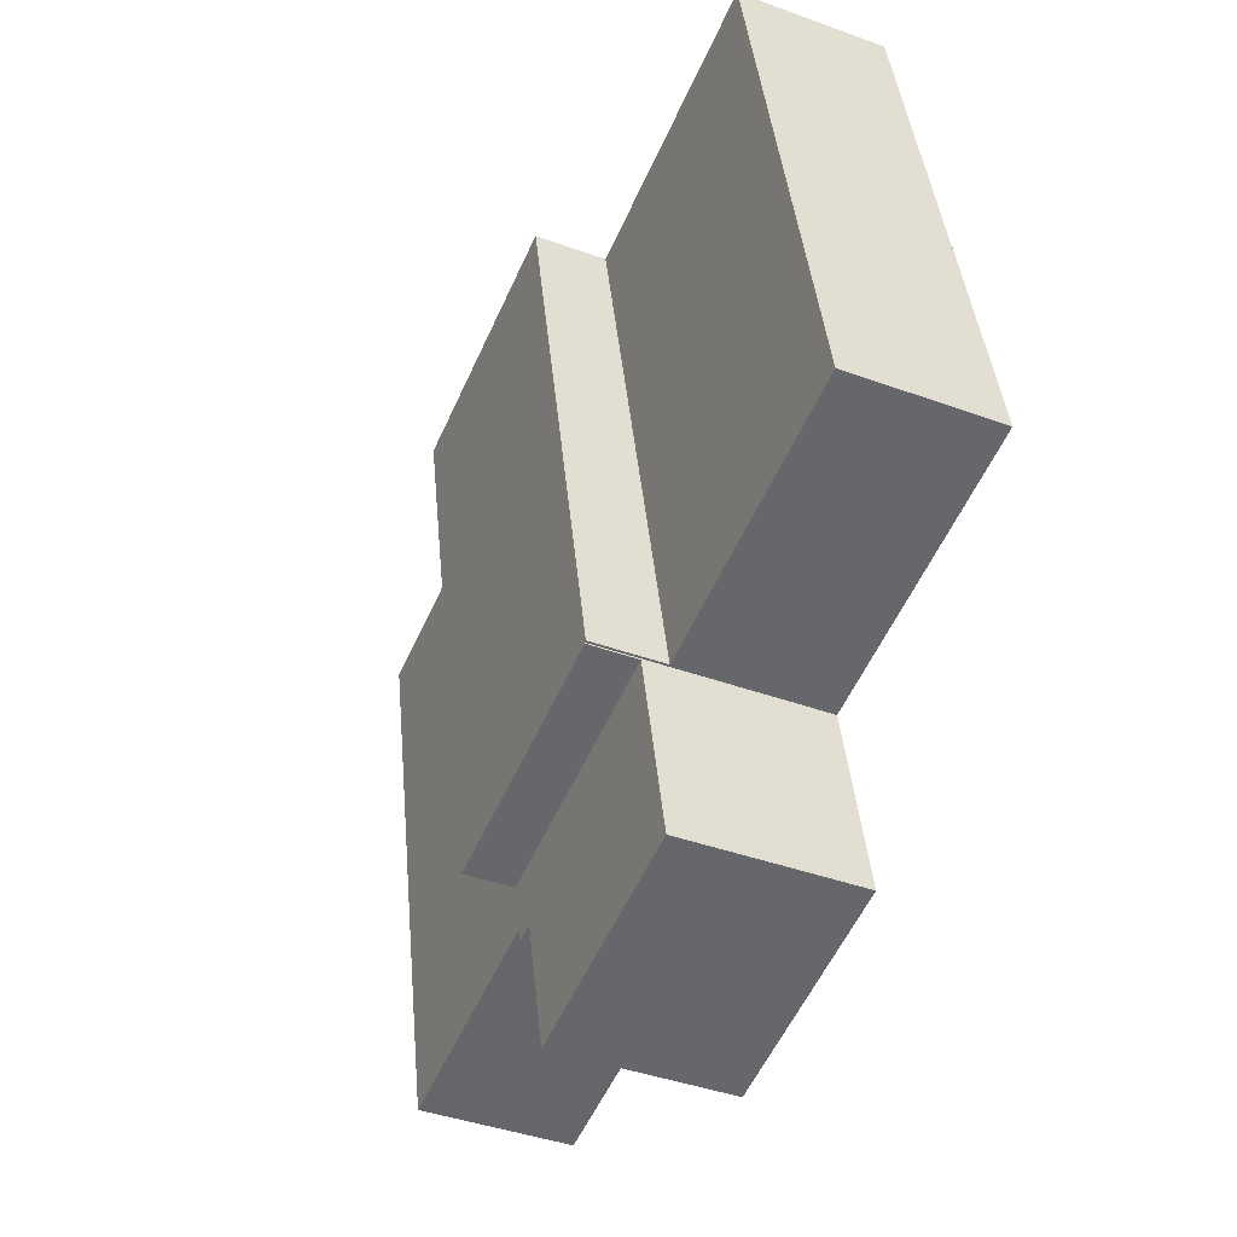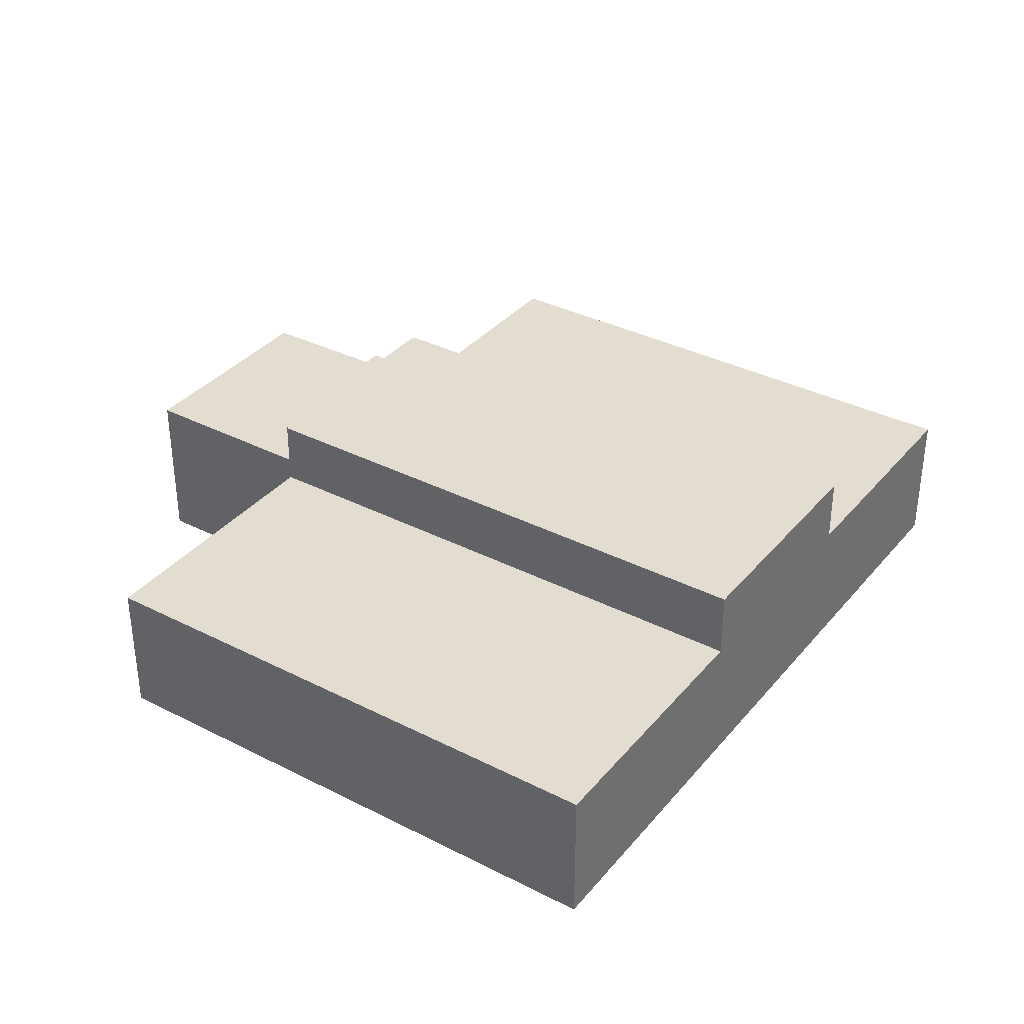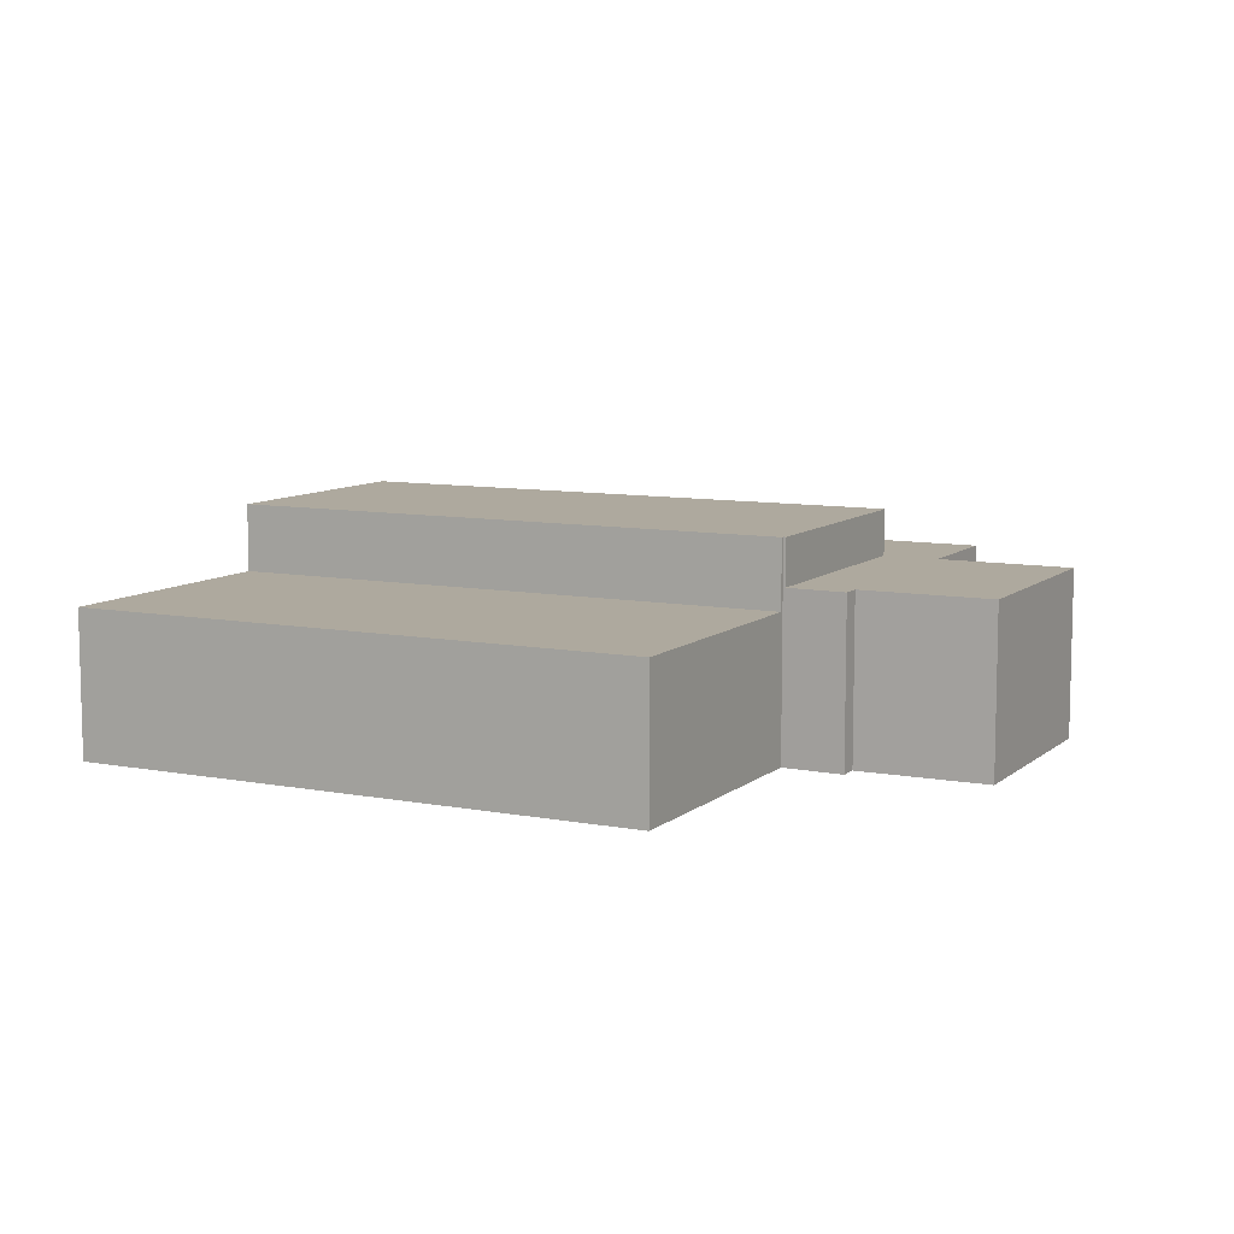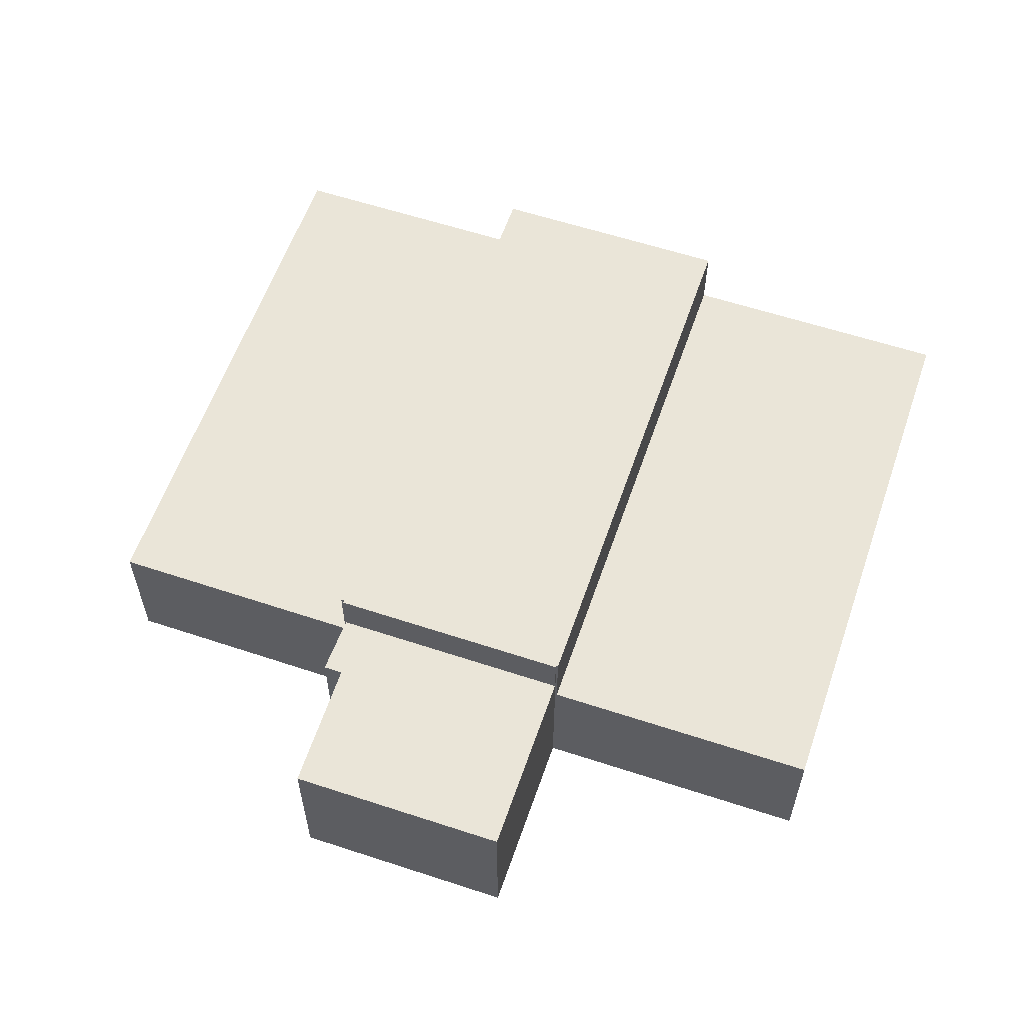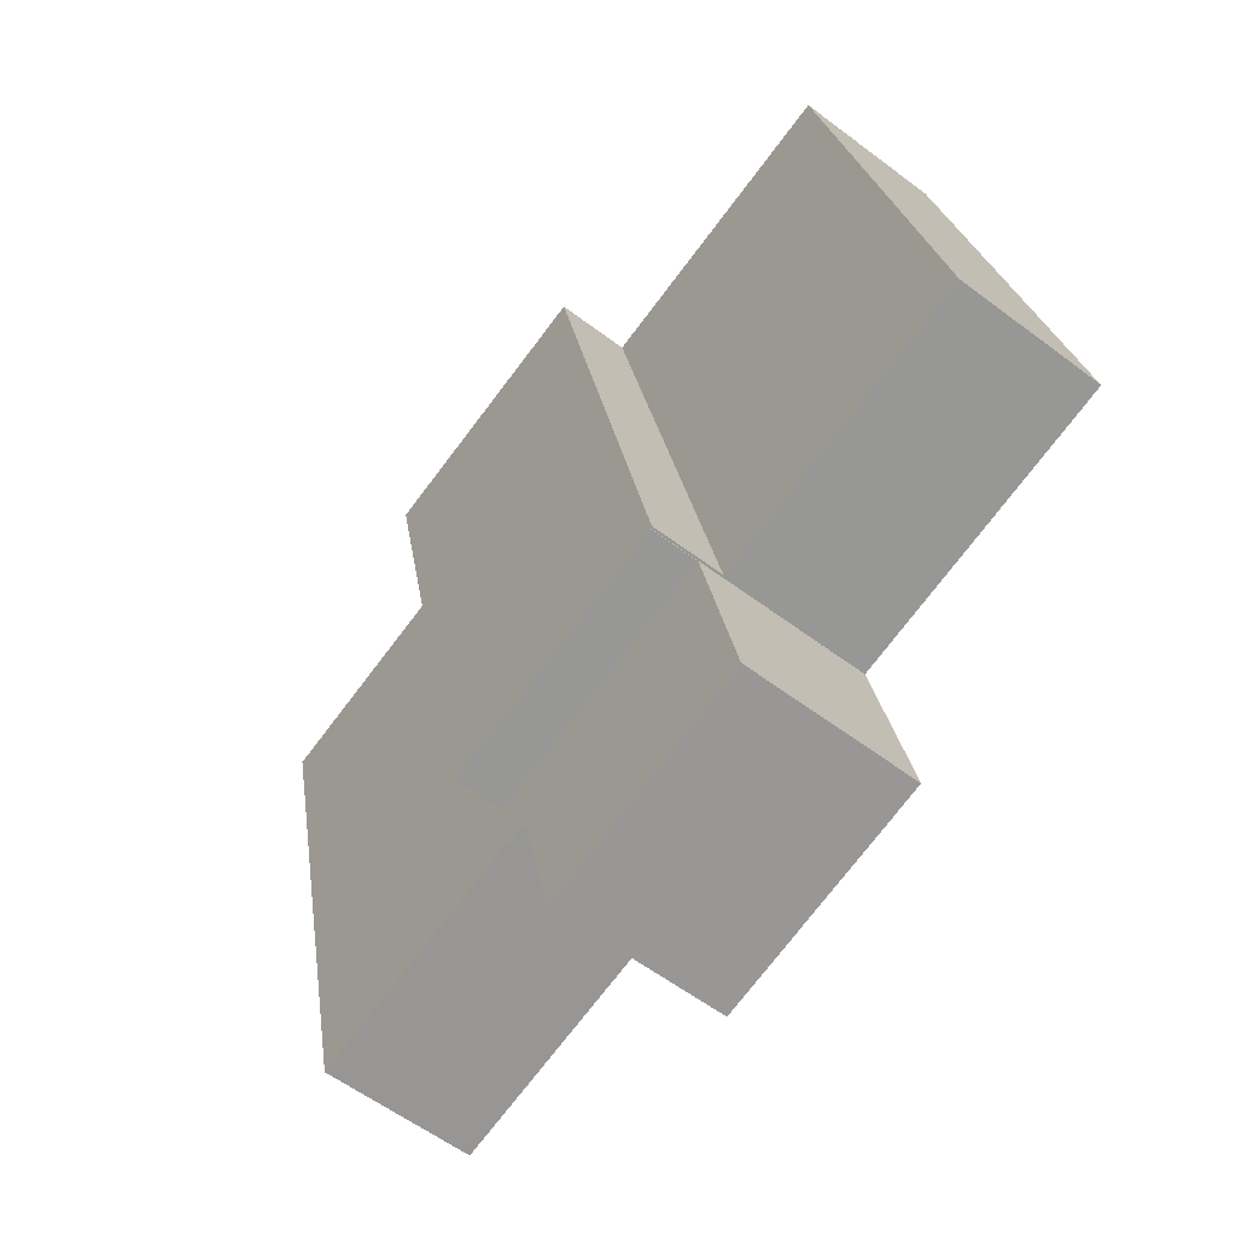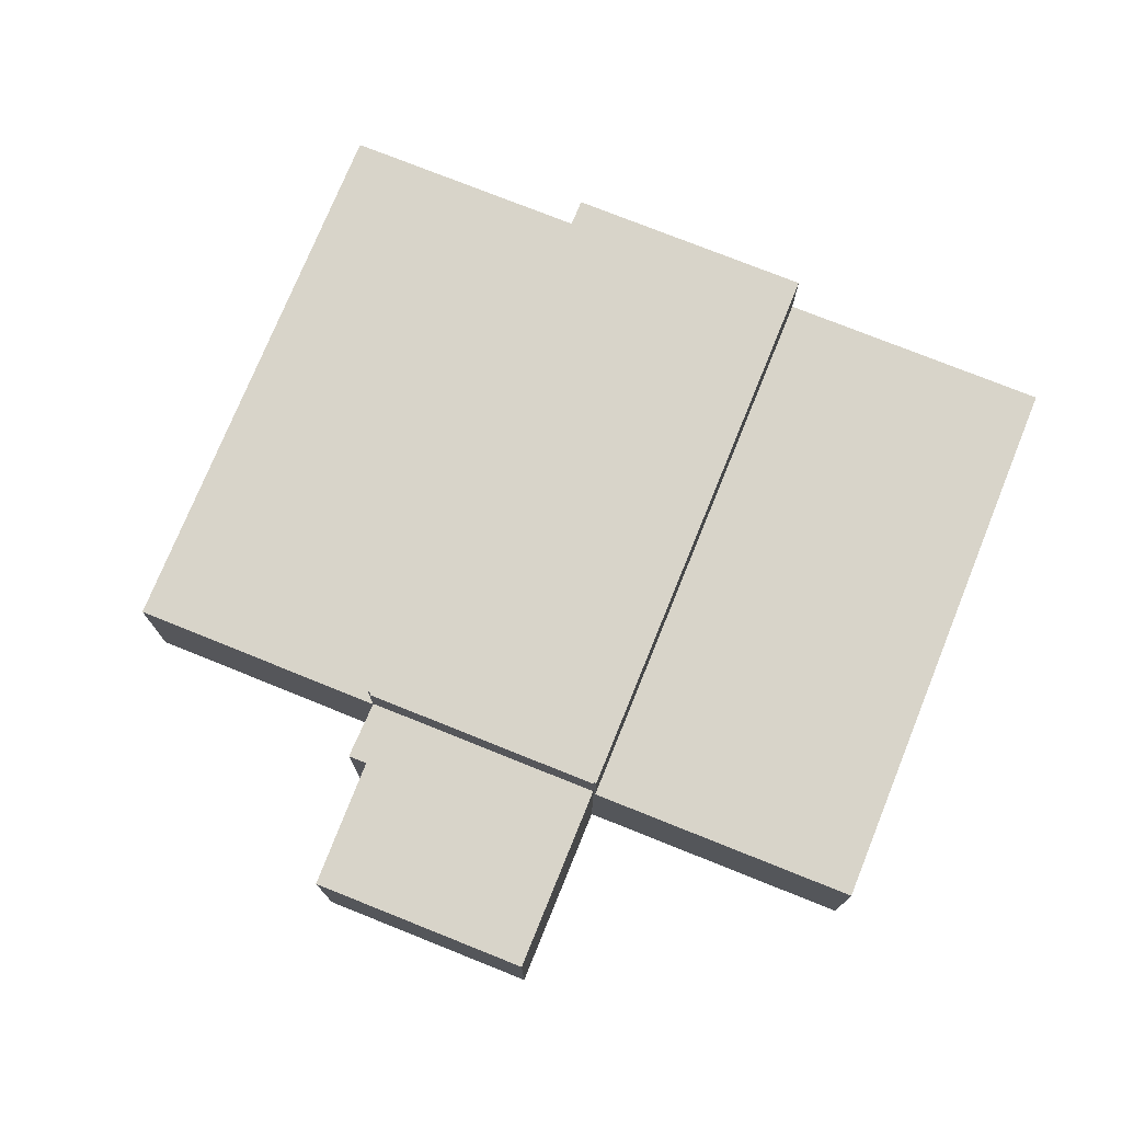
<metadata>
{"format":"obj","ext":"obj","renderer":"f3d","projection":"perspective","resolution":1024,"background":"white","views":[{"elev":-40.5,"azim":-114.2,"up":"+Z"},{"elev":35.2,"azim":-43.7,"up":"+Y"},{"elev":9.0,"azim":129.3,"up":"+Y"},{"elev":59.0,"azim":-148.9,"up":"+Y"},{"elev":-57.9,"azim":-128.1,"up":"+Z"},{"elev":75.1,"azim":-145.8,"up":"+Y"}]}
</metadata>
<code>
v  18.55 14.11 -4.177
v  34.61 14.11 -7.502
v  34.58 14.11 -7.671
v  18.57 14.11 -4.083
v  42.99 14.11 30.43
v  34.83 14.11 -7.549
v  18.43 14.11 -4.054
v  26.62 14.11 33.99
v  34.83 4.622e-16 -7.549
v  34.61 4.594e-16 -7.502
v  34.58 4.697e-16 -7.671
v  18.55 2.558e-16 -4.177
v  18.57 2.5e-16 -4.083
v  18.43 2.482e-16 -4.054
v  42.99 -1.863e-15 30.43
v  26.62 -2.081e-15 33.99
v  15.87 11.05 -16.77
v  30.74 11.05 -19.36
v  30.59 11.05 -20.02
v  32.58 11.05 -11.35
v  34.58 11.05 -7.671
v  17.24 11.05 -10.34
v  18.55 11.05 -4.177
v  15.99 11.05 -16.21
v  34.35 11.05 -8.949
v  33.85 11.05 -11.62
v  33.85 7.115e-16 -11.62
v  34.35 5.48e-16 -8.949
v  32.58 6.95e-16 -11.35
v  30.59 1.226e-15 -20.02
v  30.74 1.185e-15 -19.36
v  15.87 1.027e-15 -16.77
v  17.24 6.333e-16 -10.34
v  15.99 9.929e-16 -16.21
v  0 9.512 5.824e-16
v  26.62 9.512 33.99
v  18.43 9.512 -4.054
v  8.182 9.512 38.01
v  8.182 -2.328e-15 38.01
v  0 0 0
v  34.83 9.595 -7.549
v  60.35 9.595 26.64
v  52.2 9.595 -11.29
v  42.99 9.595 30.43
v  60.35 -1.631e-15 26.64
v  52.2 6.911e-16 -11.29
g defaultobject
f 1 2 3
f 2 1 4
f 2 5 6
f 5 2 4
f 5 4 7
f 5 7 8
f 9 2 6
f 2 9 10
f 11 1 3
f 1 11 12
f 13 7 4
f 7 13 14
f 10 3 2
f 3 10 11
f 15 6 5
f 6 15 9
f 12 4 1
f 4 12 13
f 14 8 7
f 8 14 16
f 16 5 8
f 5 16 15
f 10 12 11
f 12 10 13
f 10 16 14
f 16 10 9
f 16 9 15
f 17 18 19
f 18 17 20
f 20 17 21
f 21 17 22
f 21 22 23
f 22 17 24
f 20 25 26
f 25 20 21
f 11 25 21
f 25 11 26
f 26 11 27
f 27 11 28
f 29 18 20
f 18 29 19
f 19 29 30
f 30 29 31
f 27 20 26
f 20 27 29
f 30 17 19
f 17 30 32
f 32 24 17
f 24 32 22
f 22 32 23
f 23 32 33
f 23 33 12
f 33 32 34
f 12 21 23
f 21 12 11
f 30 34 32
f 34 30 33
f 33 30 31
f 33 31 29
f 33 29 12
f 12 29 27
f 12 27 28
f 12 28 11
f 35 36 37
f 36 35 38
f 39 36 38
f 36 39 16
f 16 37 36
f 37 16 14
f 14 35 37
f 35 14 40
f 40 38 35
f 38 40 39
f 40 16 39
f 16 40 14
f 41 42 43
f 42 41 44
f 9 44 41
f 44 9 15
f 15 42 44
f 42 15 45
f 45 43 42
f 43 45 46
f 46 41 43
f 41 46 9
f 9 45 15
f 45 9 46

</code>
